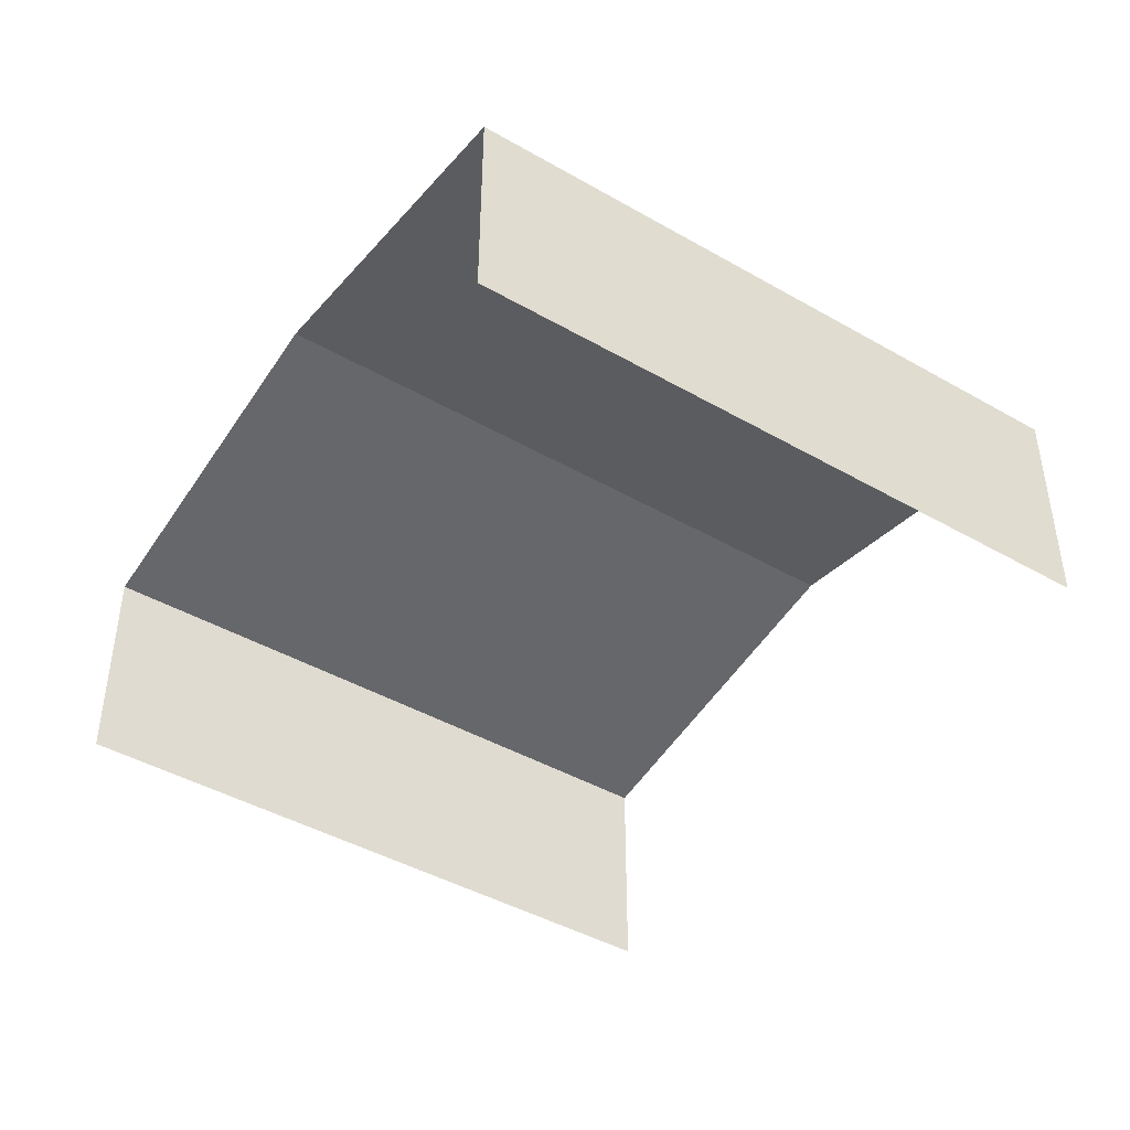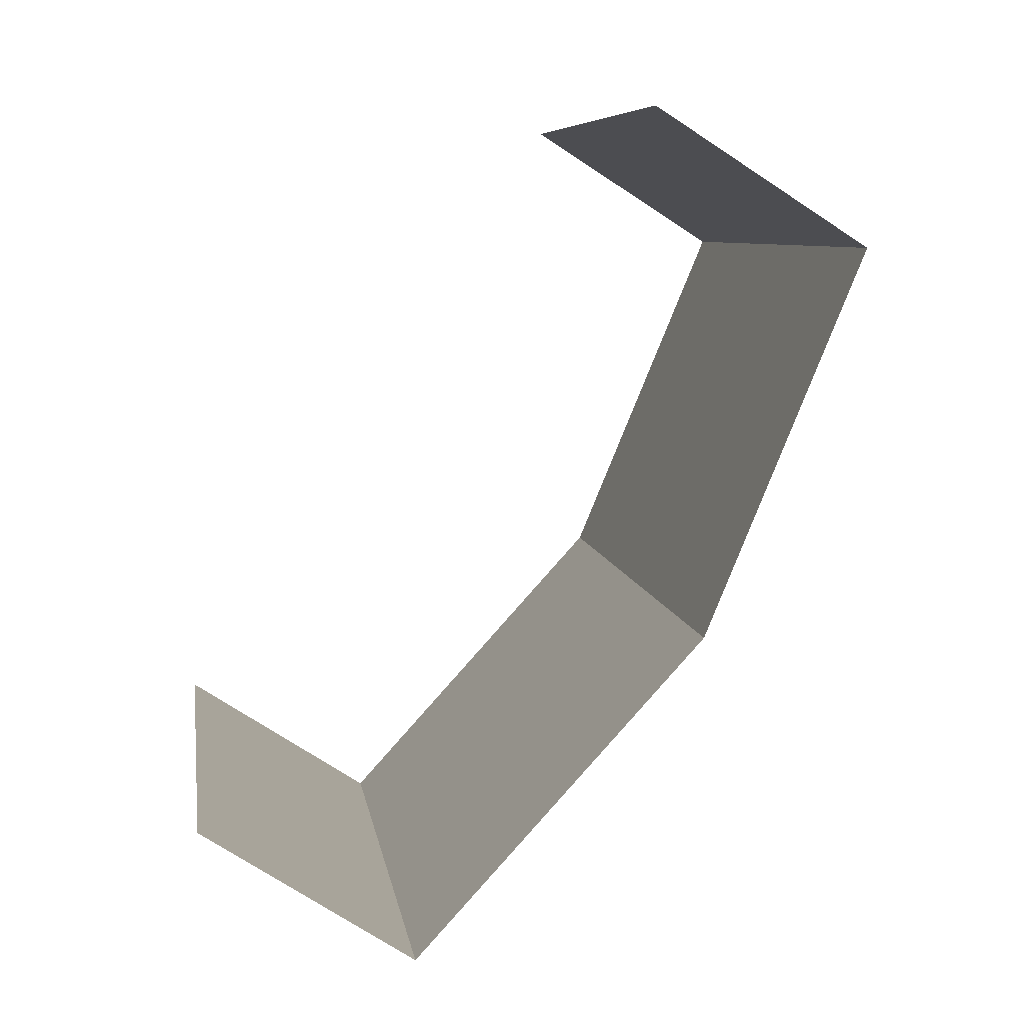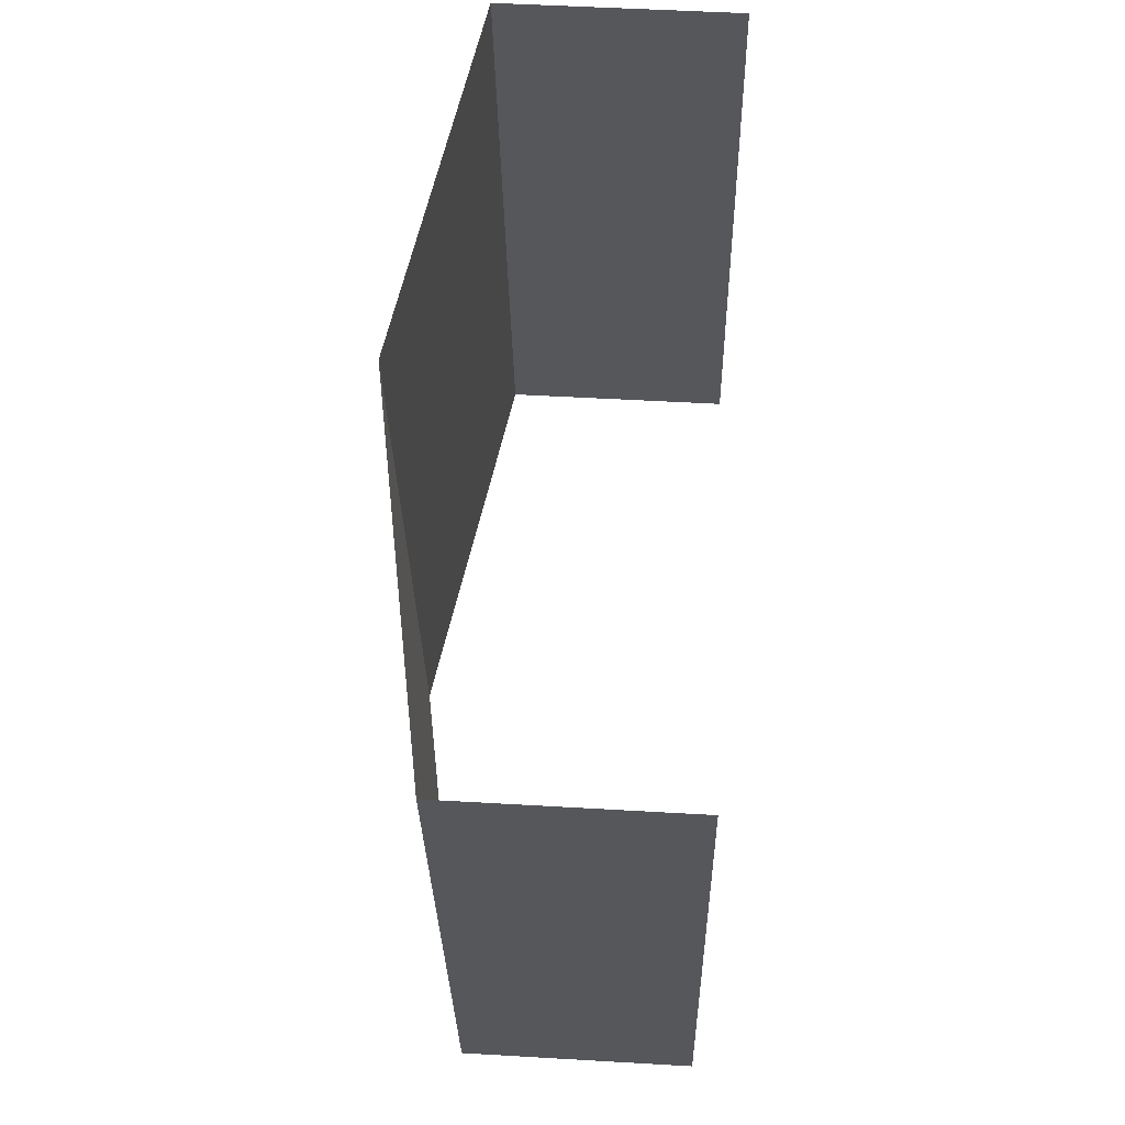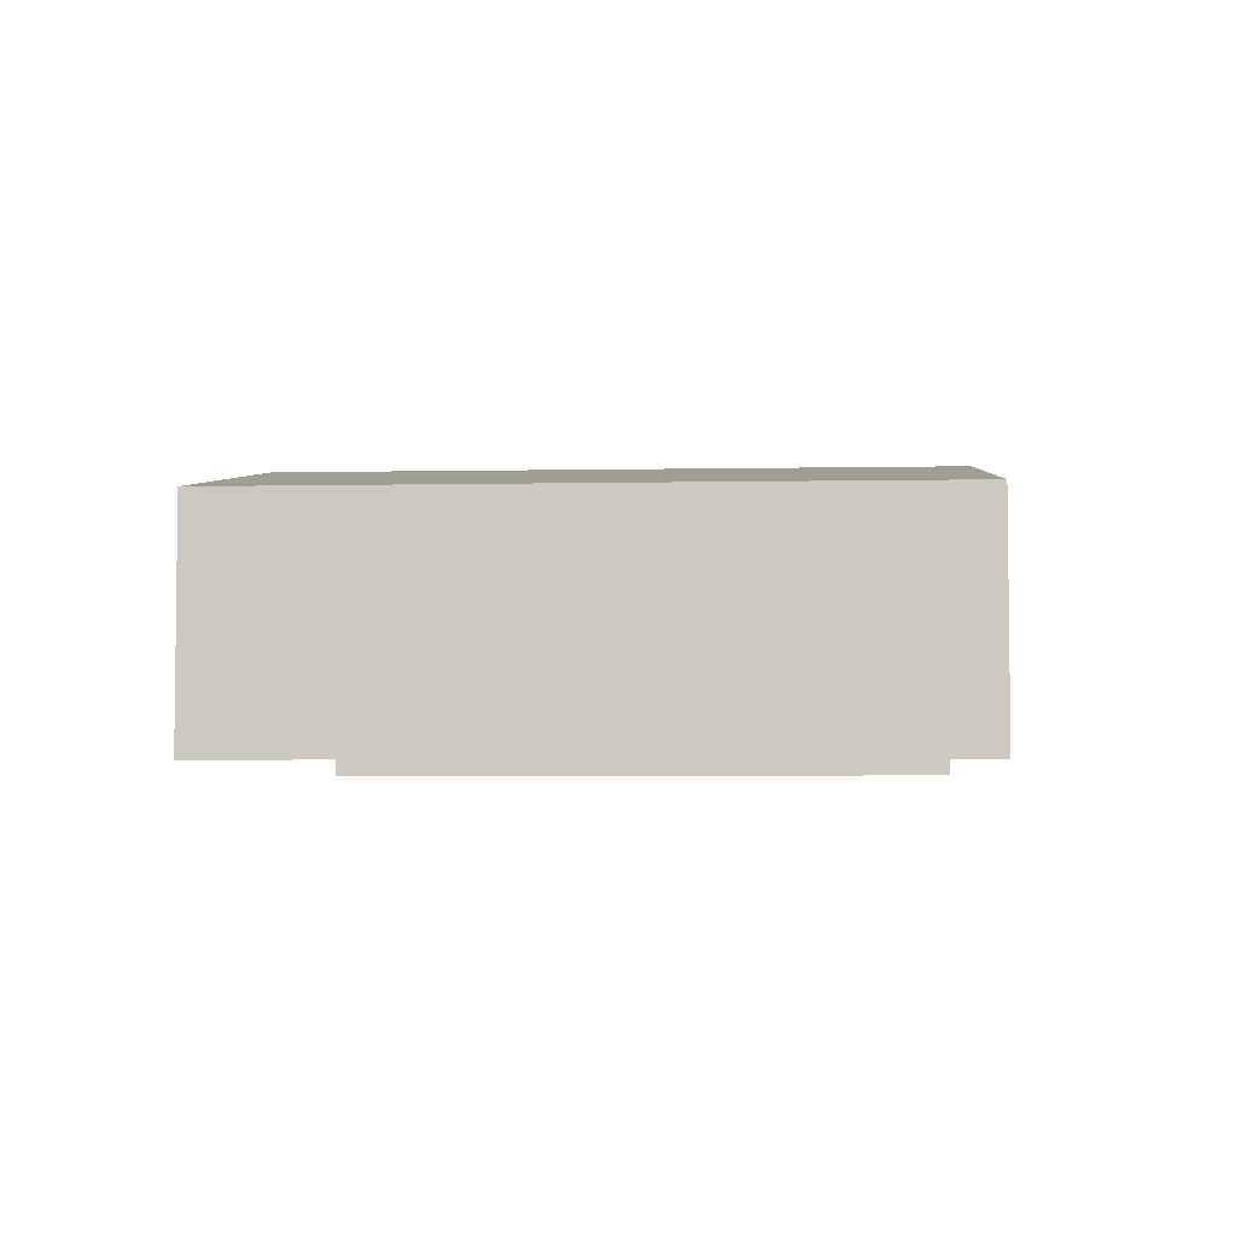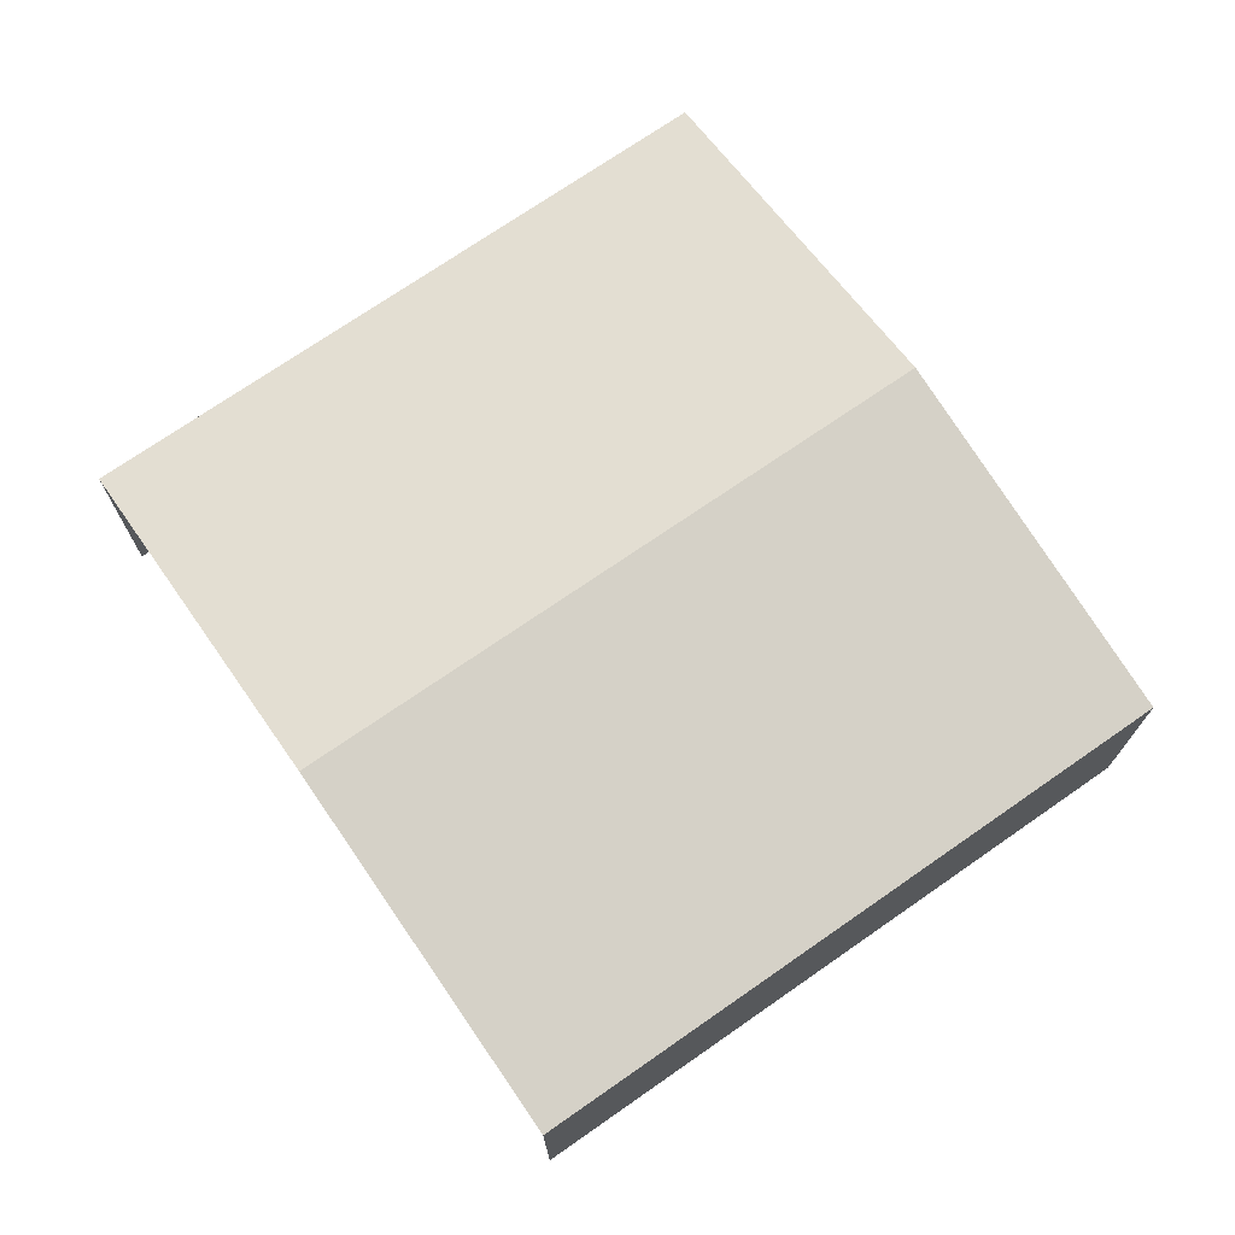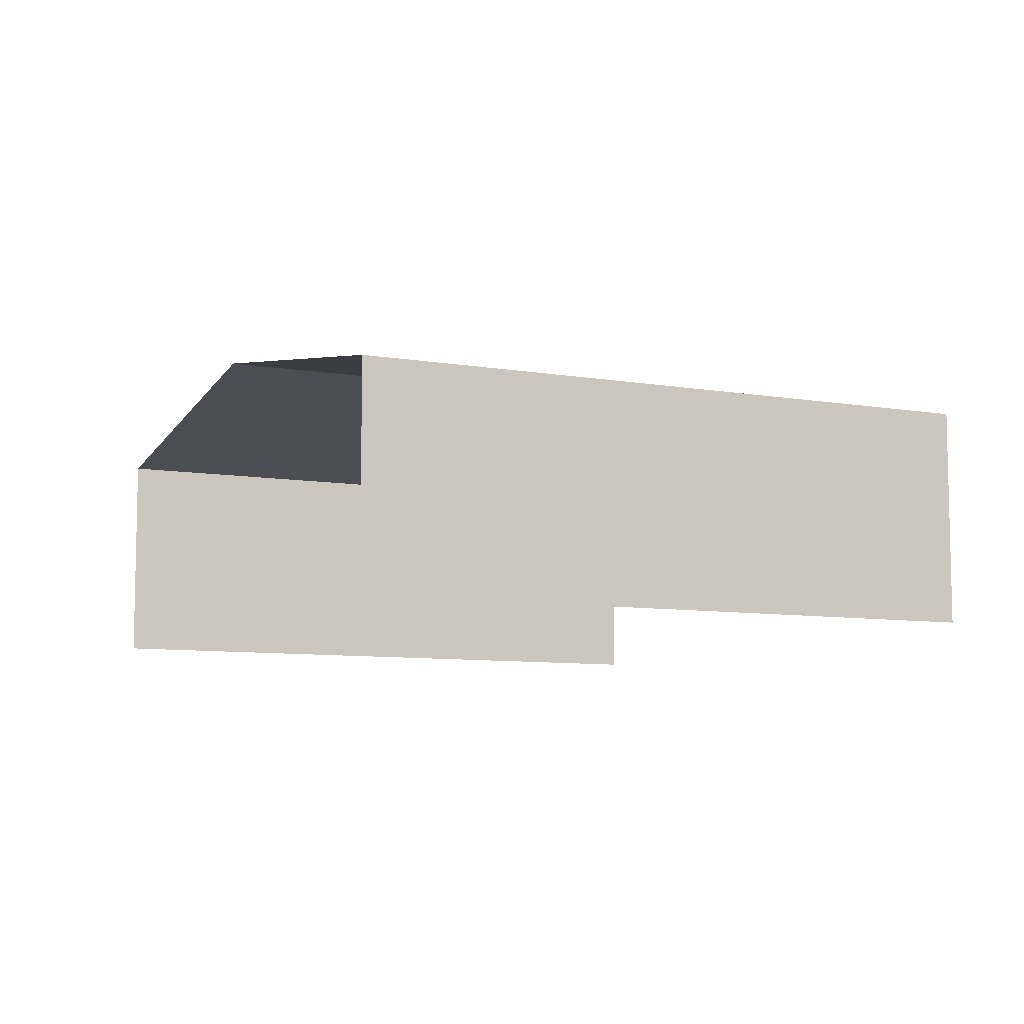
<metadata>
{"format":"obj","ext":"obj","renderer":"f3d","projection":"perspective","resolution":1024,"background":"white","views":[{"elev":-43.8,"azim":-138.1,"up":"+Z"},{"elev":-71.2,"azim":-123.4,"up":"+Y"},{"elev":49.4,"azim":93.7,"up":"+Y"},{"elev":-4.6,"azim":79.6,"up":"+Z"},{"elev":72.4,"azim":41.1,"up":"+Z"},{"elev":-8.0,"azim":49.7,"up":"+Z"}]}
</metadata>
<code>
v -2.195e+05 -1.238e+05 16.15
v -2.195e+05 -1.238e+05 16.15
v -2.195e+05 -1.238e+05 16.15
v -2.195e+05 -1.238e+05 16.15
v -2.195e+05 -1.238e+05 19.4
v -2.195e+05 -1.238e+05 19.4
v -2.195e+05 -1.238e+05 20.32
v -2.195e+05 -1.238e+05 20.32
v -2.195e+05 -1.238e+05 19.4
v -2.195e+05 -1.238e+05 19.4
f 1 2 3
f 4 1 3
f 9 2 8
f 2 1 8
f 1 5 8
f 6 4 7
f 4 3 7
f 3 10 7
f 5 6 7
f 8 5 7
f 7 9 8
f 7 10 9
f 5 1 4
f 6 5 4
f 9 3 2
f 9 10 3

</code>
